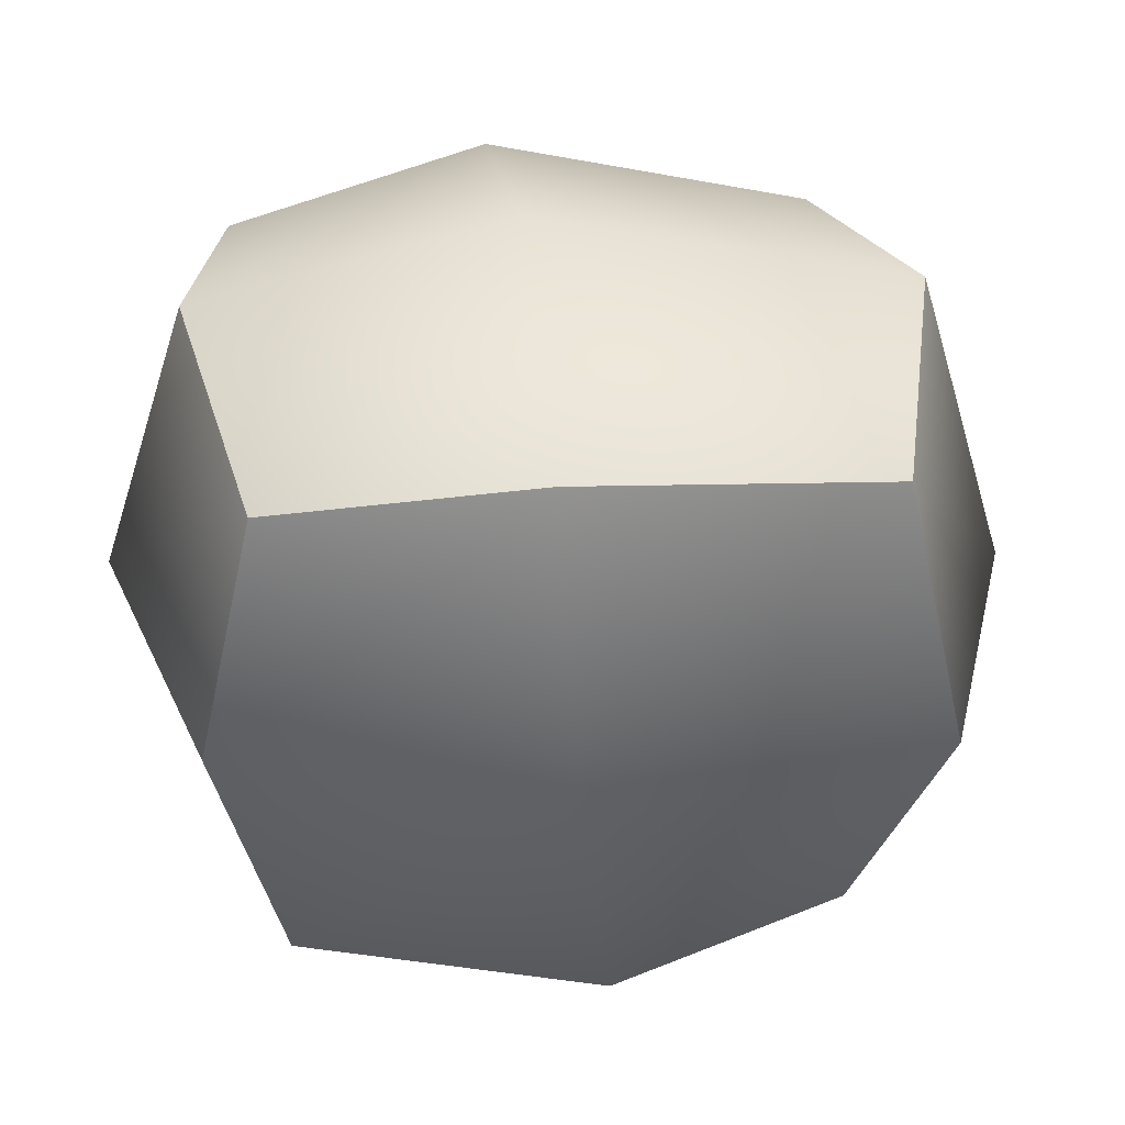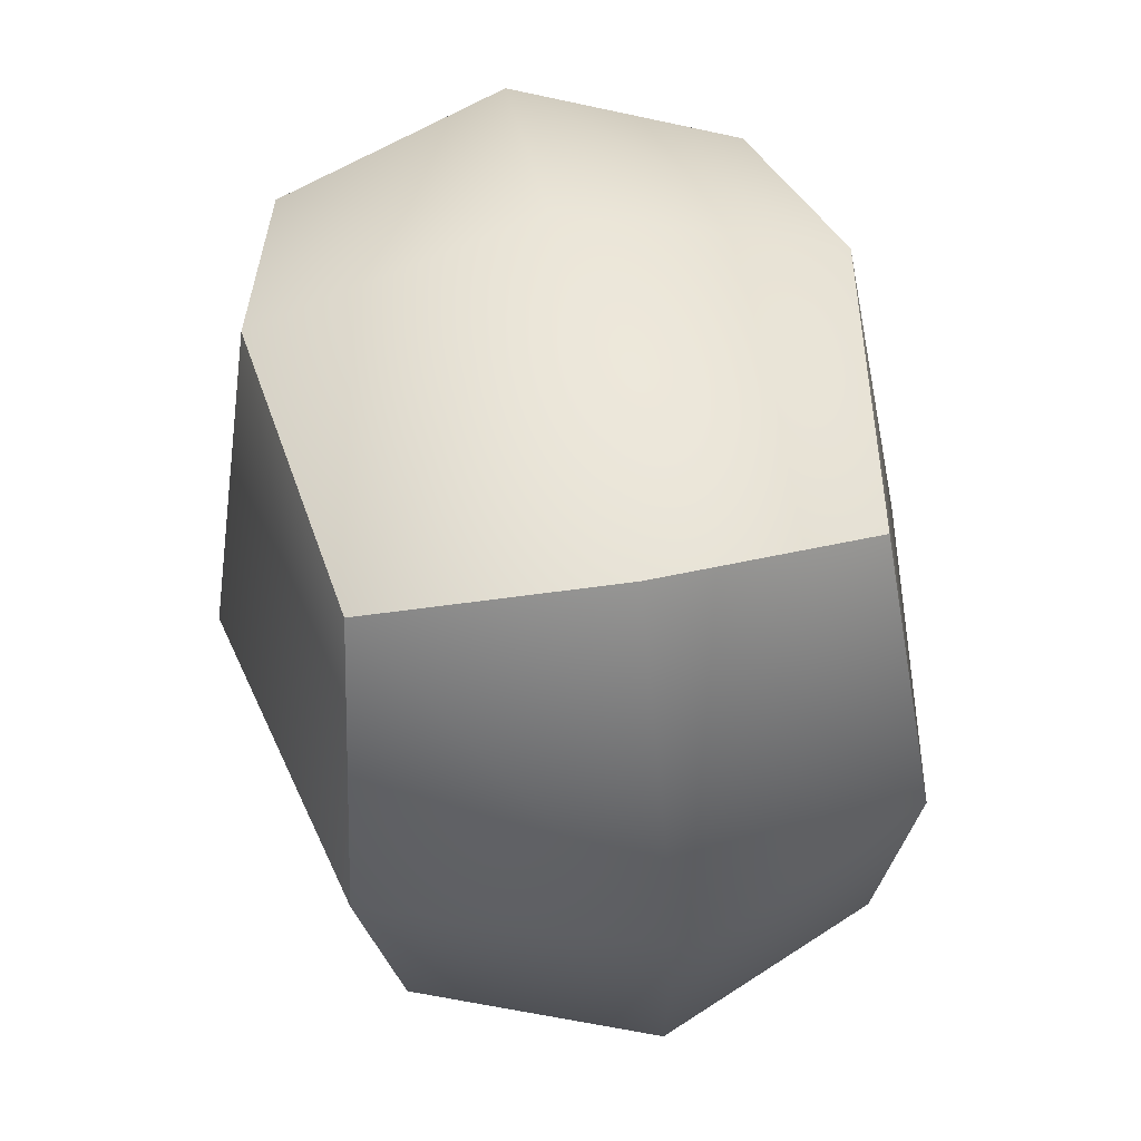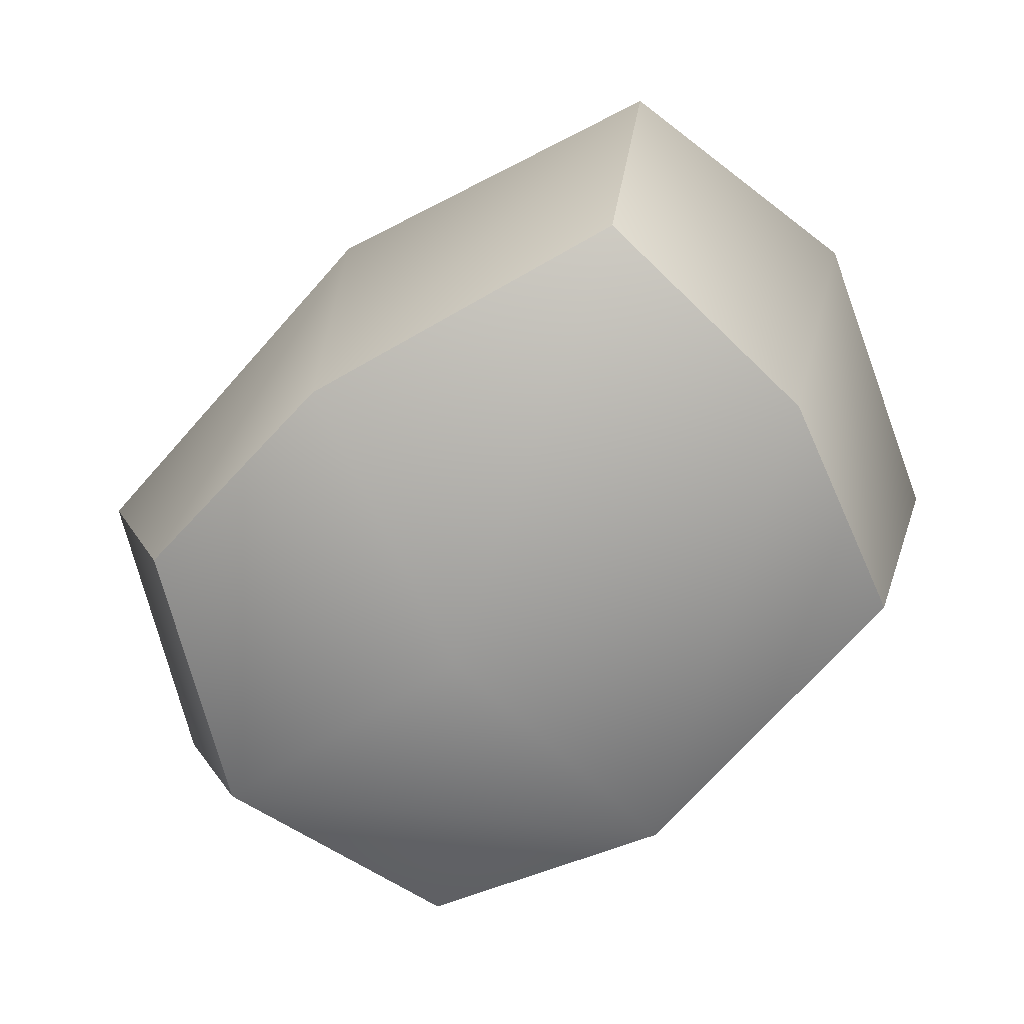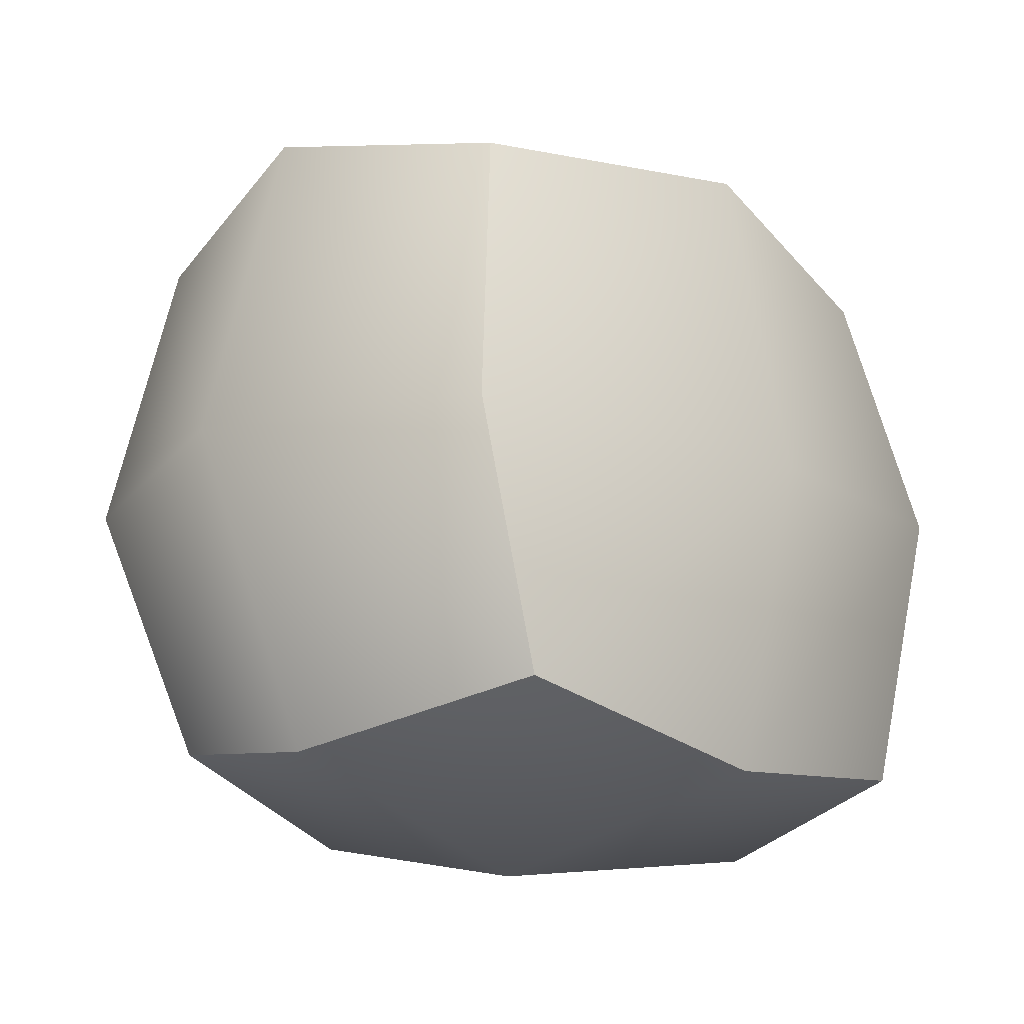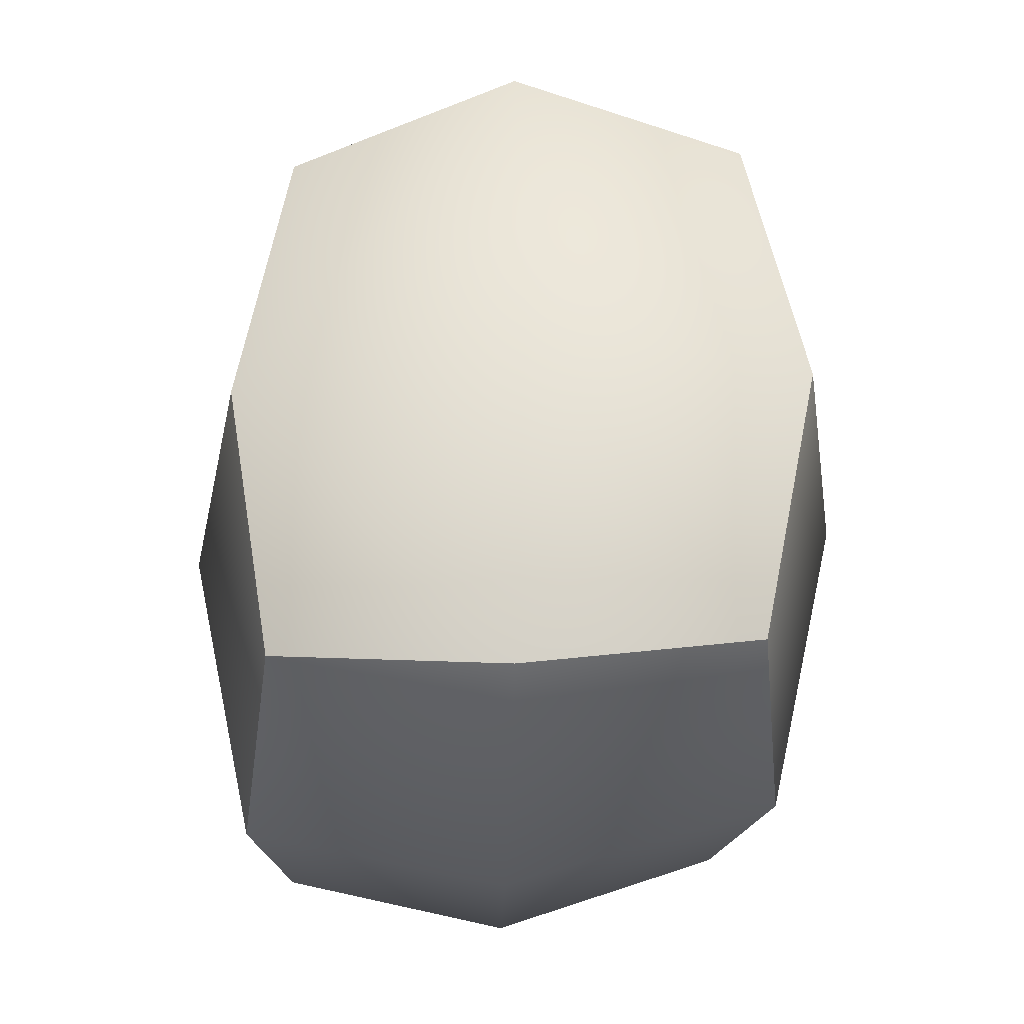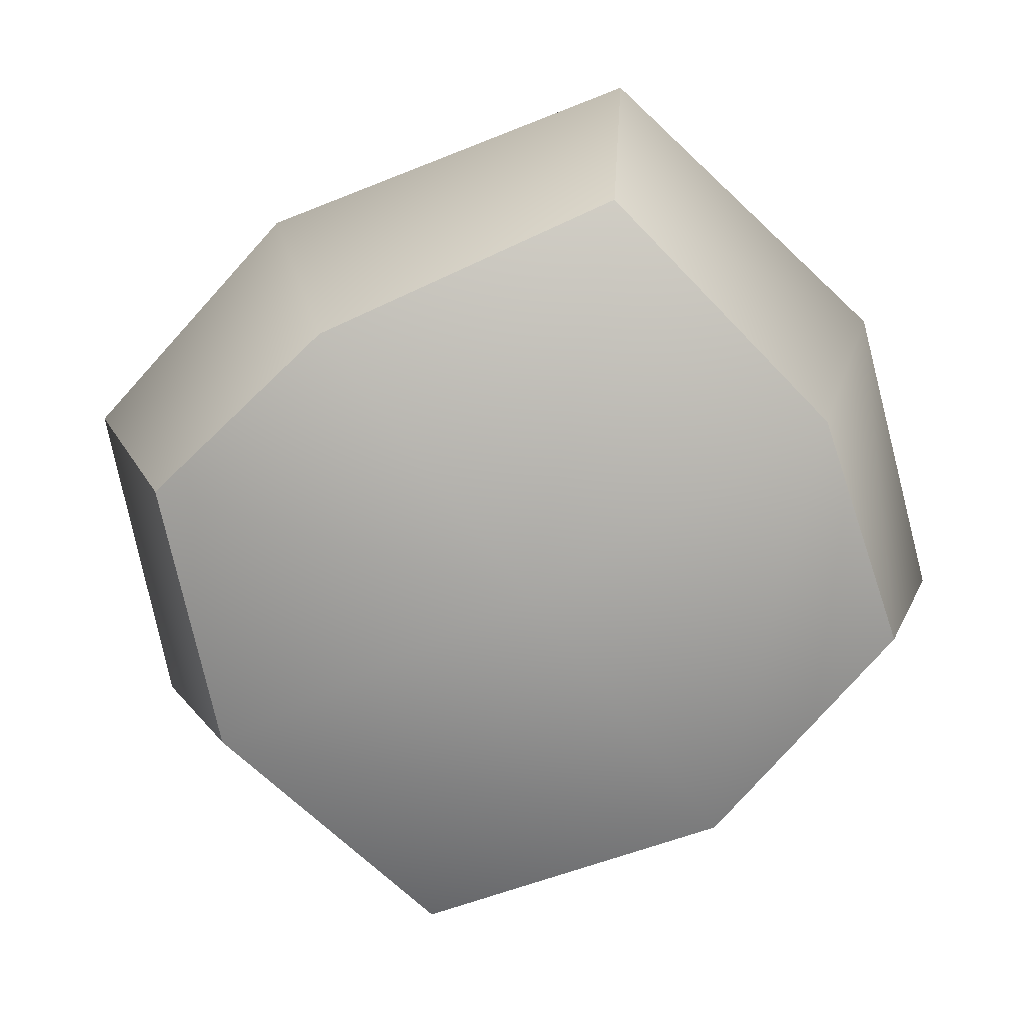
<metadata>
{"format":"obj","ext":"obj","renderer":"f3d","projection":"perspective","resolution":1024,"background":"white","views":[{"elev":39.1,"azim":-8.5,"up":"+Z"},{"elev":44.8,"azim":76.7,"up":"+Z"},{"elev":-69.6,"azim":-144.6,"up":"+Z"},{"elev":-19.5,"azim":131.0,"up":"+Z"},{"elev":59.8,"azim":-93.2,"up":"+Z"},{"elev":-69.9,"azim":-147.6,"up":"+Y"}]}
</metadata>
<code>
g default
v -0.1083 -0.03149 1.188
v 0.1236 0.09021 -1.188
v -0.1021 -0.9927 -0.06215
v -1.28 0.09021 0.08352
v -0.1022 0.9899 -0.06167
v 1.28 -0.032 -0.09136
v -0.8825 -0.6459 0.7658
v -0.1375 -0.8405 0.9262
v -0.858 0.7132 0.7677
v -0.1055 0.7913 0.9261
v -0.872 0.7622 -0.8286
v 0.02678 0.8836 -0.9796
v -0.8711 -0.5968 -0.8277
v 0.02692 -0.7483 -0.979
v -1.008 0.04693 0.9469
v 0.7806 -0.7421 0.7638
v 0.9736 -0.06353 0.9193
v -1.062 0.833 0.03494
v 0.8055 0.6173 0.7647
v 0.9752 0.7387 -0.09432
v -1.014 0.09268 -0.9709
v 0.7305 0.713 -0.8194
v 0.9475 0.04629 -0.9605
v -1.059 -0.7165 0.03408
v 0.7298 -0.6461 -0.8177
v 0.9679 -0.8098 -0.09429
g RockSample_forest1:pCube16
f 7 8 1 15
f 18 5 12 11
f 21 2 14 13
f 13 14 3 24
f 6 26 25 23
f 13 24 4 21
f 5 20 22 12
f 14 2 23 25
f 3 14 25 26
f 1 8 16 17
f 10 1 17 19
f 15 1 10 9
f 21 4 18 11
f 11 12 2 21
f 23 2 12 22
f 6 23 22 20
f 8 3 26 16
f 24 3 8 7
f 4 24 7 15
f 18 4 15 9
f 9 10 5 18
f 10 19 20 5
f 17 6 20 19
f 16 26 6 17

</code>
